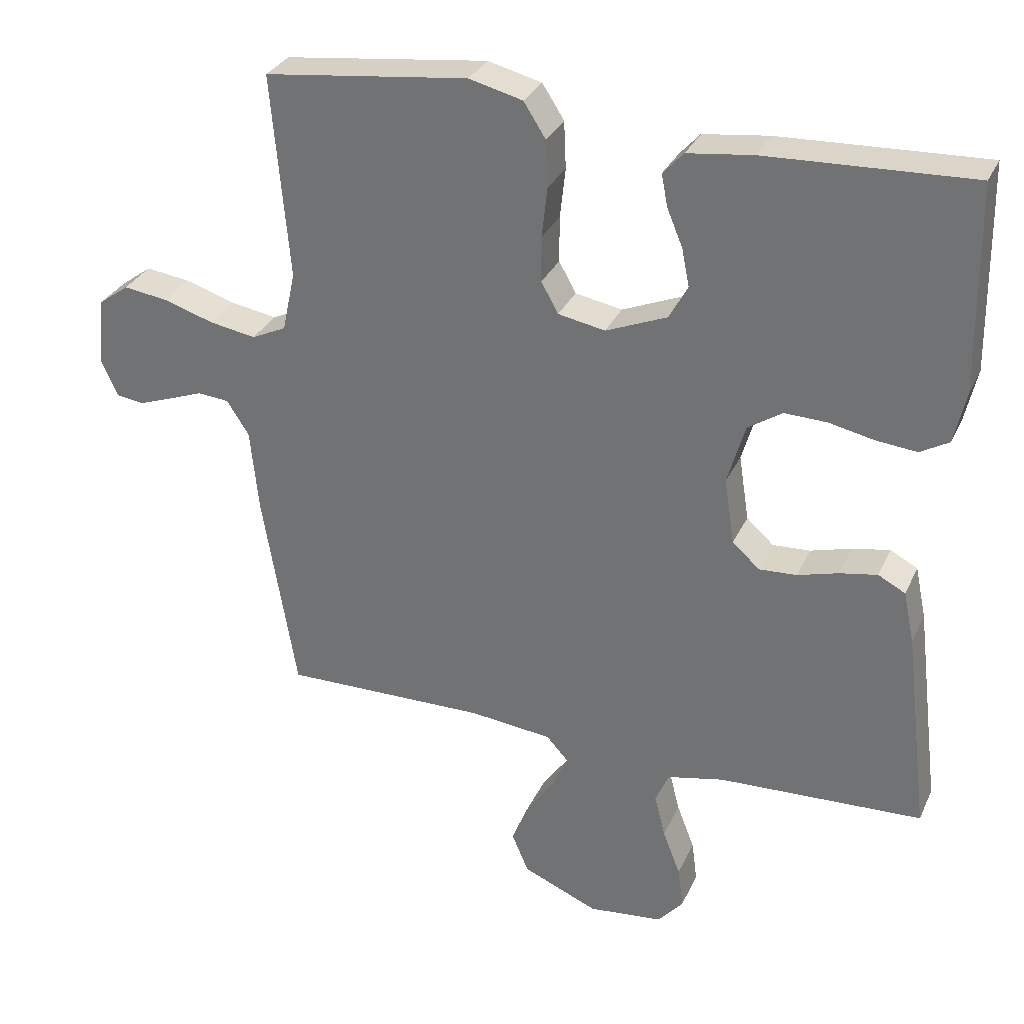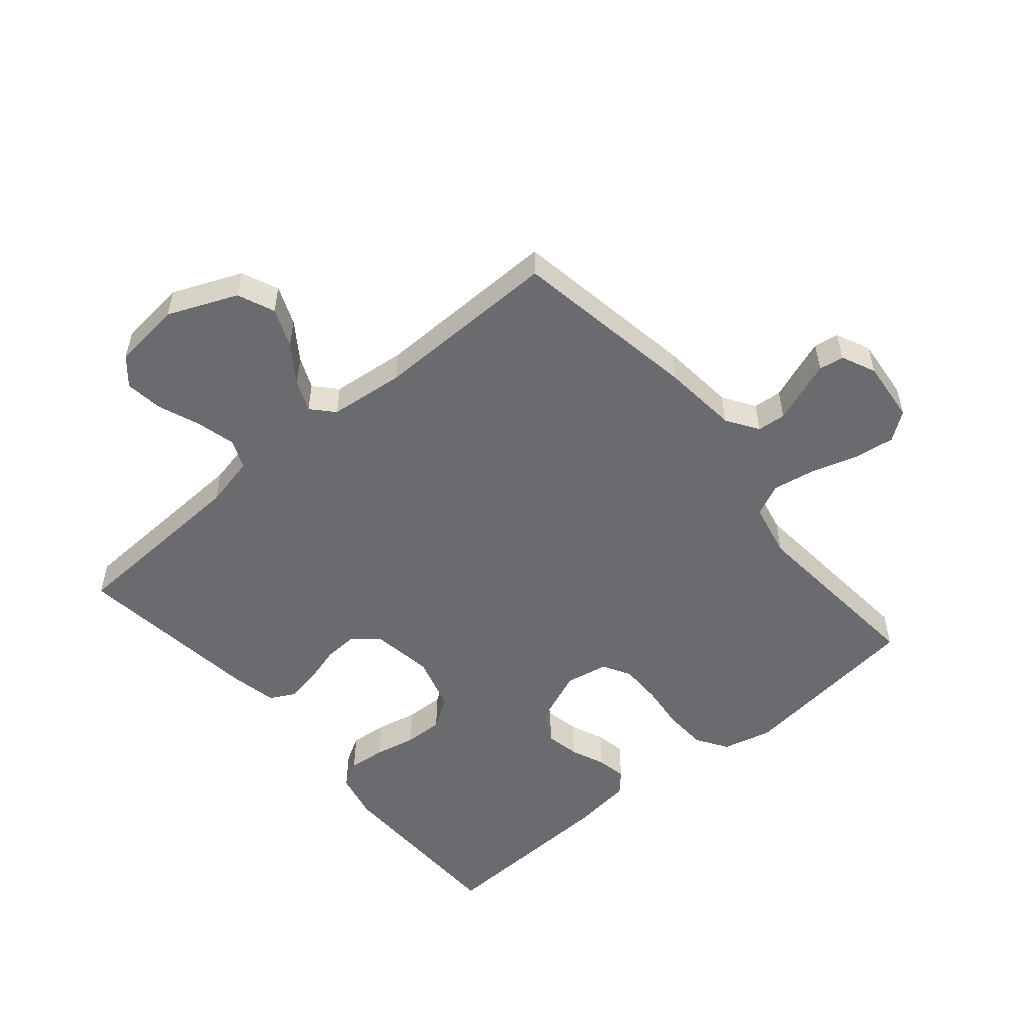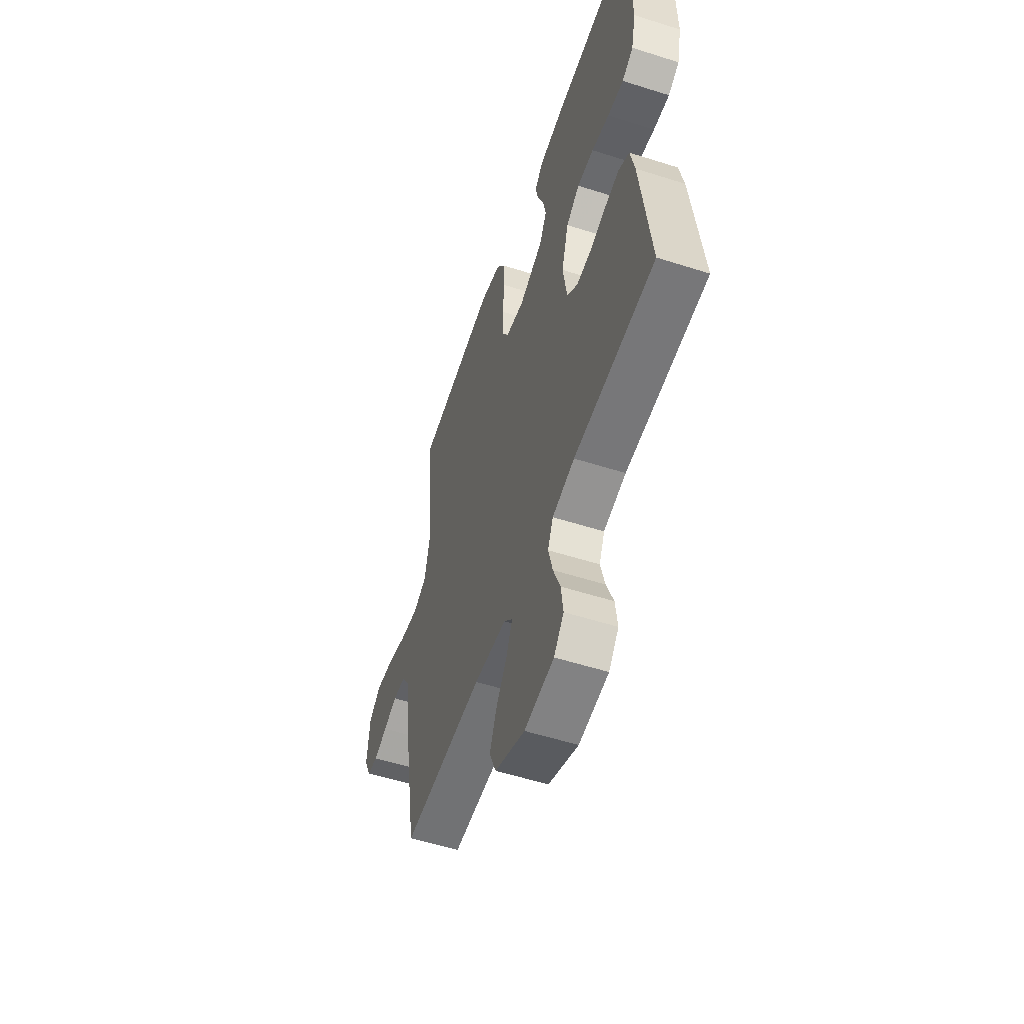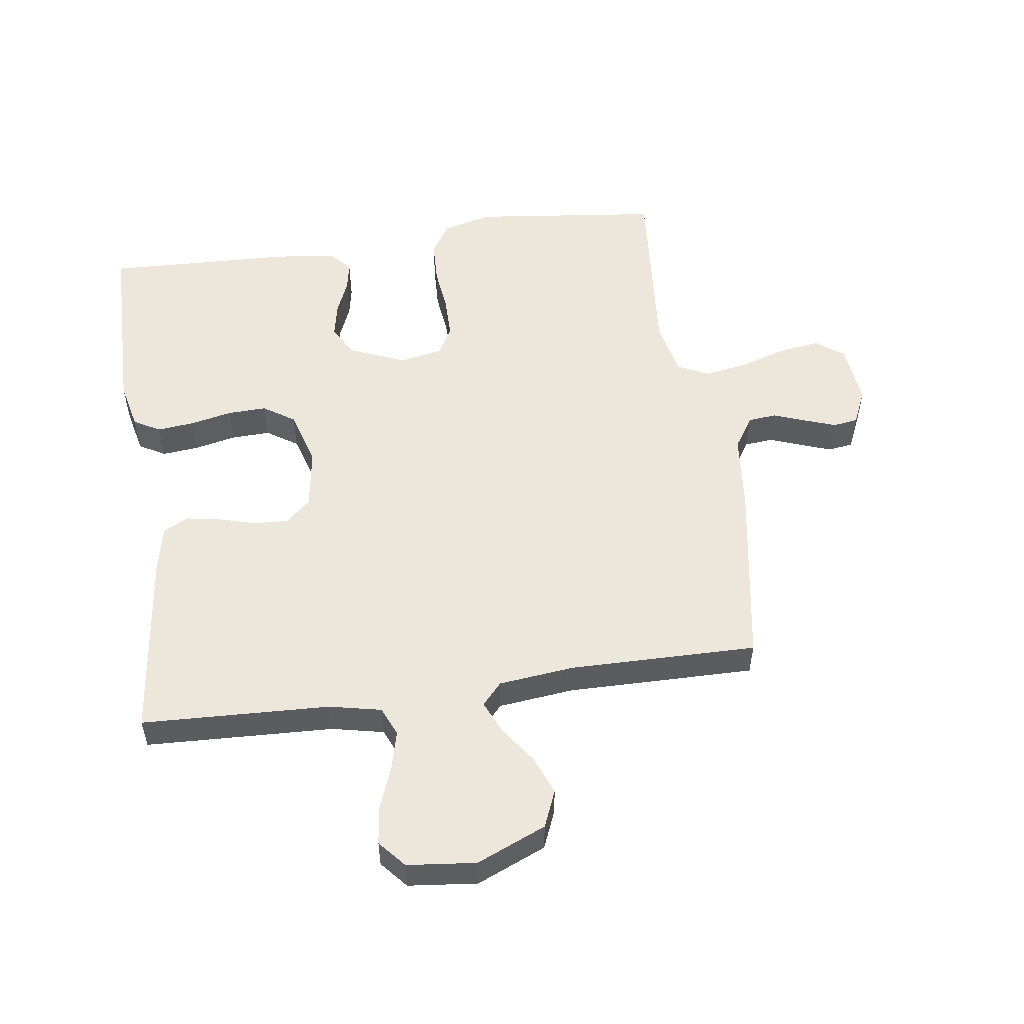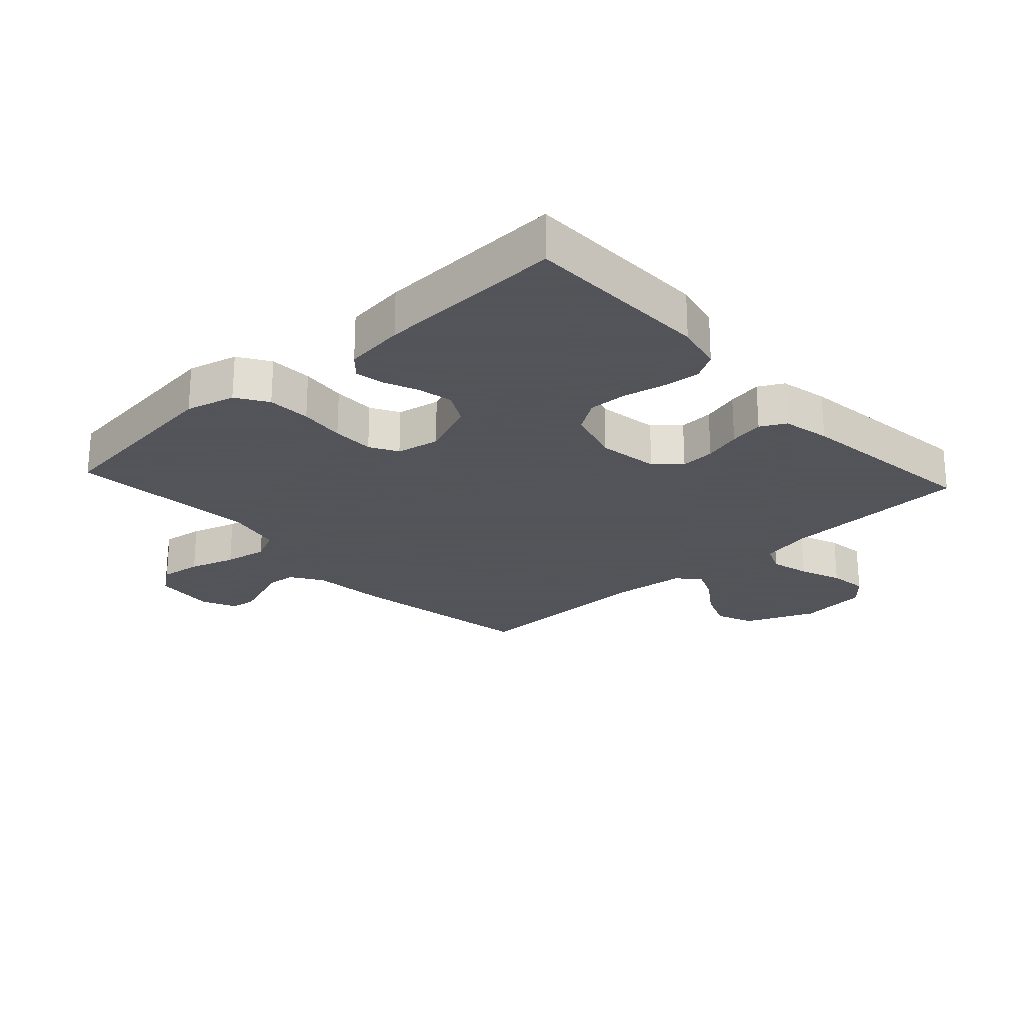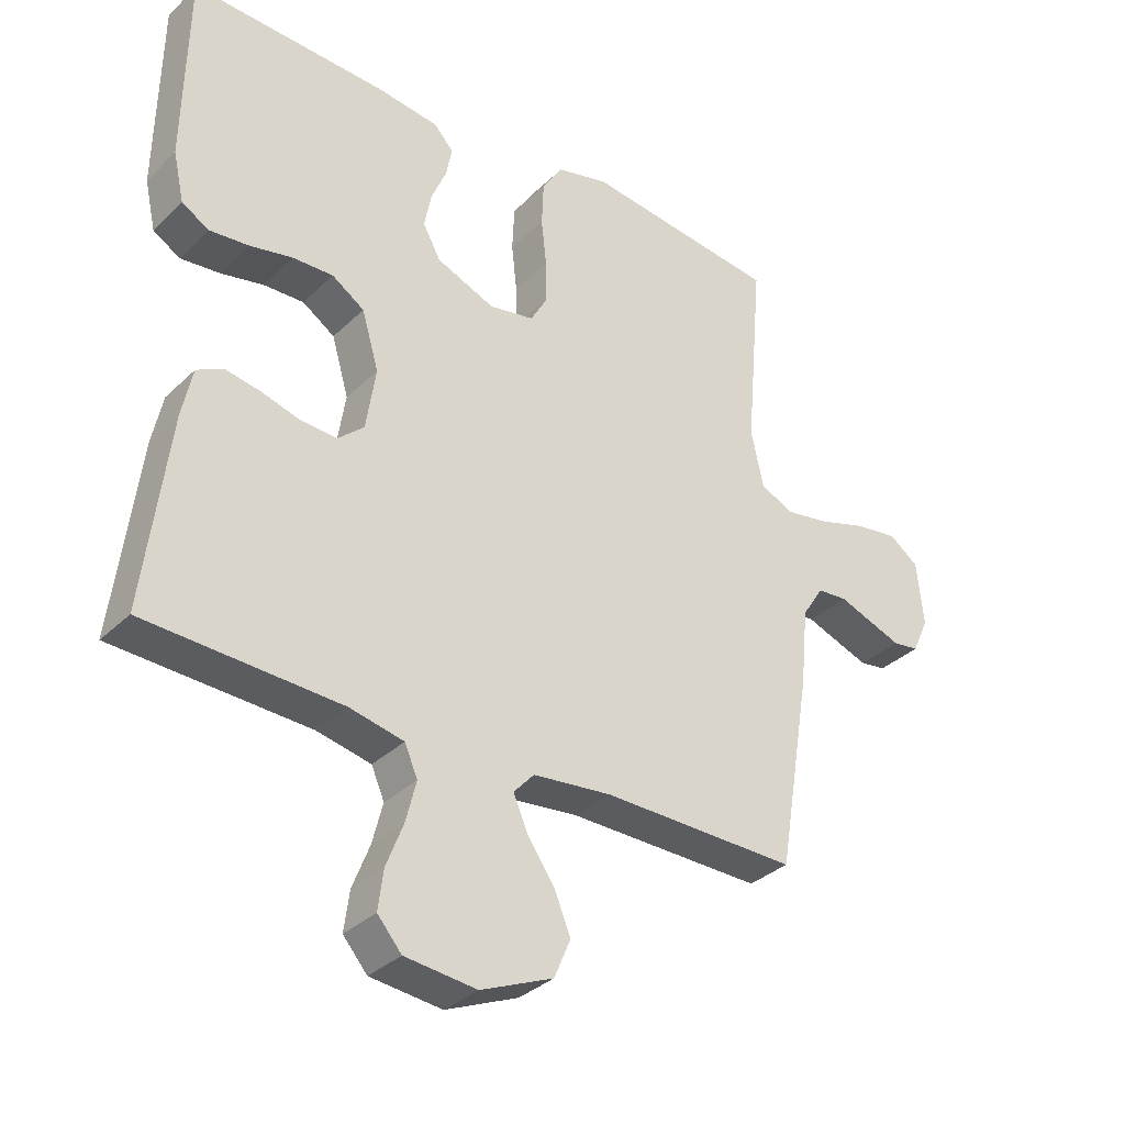
<metadata>
{"format":"obj","ext":"obj","renderer":"f3d","projection":"perspective","resolution":1024,"background":"white","views":[{"elev":30.9,"azim":21.5,"up":"+Z"},{"elev":-53.4,"azim":-139.8,"up":"+Y"},{"elev":-54.8,"azim":71.4,"up":"+Z"},{"elev":53.5,"azim":171.8,"up":"+Y"},{"elev":-23.9,"azim":42.5,"up":"+Y"},{"elev":-33.7,"azim":142.0,"up":"+Z"}]}
</metadata>
<code>
v -0.5 0.07 0.5
v -0.2 0.07 0.536
v -0.121 0.07 0.516
v -0.089 0.07 0.466
v -0.086 0.07 0.397
v -0.094 0.07 0.324
v -0.094 0.07 0.257
v -0.069 0.07 0.212
v 0 0.07 0.199
v 0.09 0.07 0.236
v 0.117 0.07 0.286
v 0.106 0.07 0.341
v 0.083 0.07 0.396
v 0.074 0.07 0.443
v 0.104 0.07 0.476
v 0.2 0.07 0.488
v 0.5 0.07 0.5
v 0.505 0.07 0.2
v 0.488 0.07 0.124
v 0.446 0.07 0.1
v 0.386 0.07 0.106
v 0.32 0.07 0.12
v 0.258 0.07 0.122
v 0.208 0.07 0.089
v 0.182 0.07 0
v 0.197 0.07 -0.097
v 0.237 0.07 -0.133
v 0.292 0.07 -0.13
v 0.352 0.07 -0.113
v 0.407 0.07 -0.103
v 0.447 0.07 -0.124
v 0.463 0.07 -0.2
v 0.5 0.07 -0.5
v 0.2 0.07 -0.513
v 0.117 0.07 -0.531
v 0.097 0.07 -0.577
v 0.113 0.07 -0.64
v 0.139 0.07 -0.707
v 0.147 0.07 -0.768
v 0.11 0.07 -0.811
v 0 0.07 -0.823
v -0.111 0.07 -0.776
v -0.136 0.07 -0.717
v -0.111 0.07 -0.655
v -0.069 0.07 -0.595
v -0.047 0.07 -0.544
v -0.079 0.07 -0.509
v -0.2 0.07 -0.496
v -0.5 0.07 -0.5
v -0.55 0.07 -0.2
v -0.562 0.07 -0.079
v -0.595 0.07 -0.028
v -0.641 0.07 -0.024
v -0.692 0.07 -0.043
v -0.742 0.07 -0.061
v -0.782 0.07 -0.055
v -0.807 0.07 0
v -0.797 0.07 0.099
v -0.752 0.07 0.132
v -0.686 0.07 0.123
v -0.613 0.07 0.1
v -0.544 0.07 0.088
v -0.493 0.07 0.112
v -0.474 0.07 0.2
v -0.5 0 0.5
v -0.2 0 0.536
v -0.121 0 0.516
v -0.089 0 0.466
v -0.086 0 0.397
v -0.094 0 0.324
v -0.094 0 0.257
v -0.069 0 0.212
v 0 0 0.199
v 0.09 0 0.236
v 0.117 0 0.286
v 0.106 0 0.341
v 0.083 0 0.396
v 0.074 0 0.443
v 0.104 0 0.476
v 0.2 0 0.488
v 0.5 0 0.5
v 0.505 0 0.2
v 0.488 0 0.124
v 0.446 0 0.1
v 0.386 0 0.106
v 0.32 0 0.12
v 0.258 0 0.122
v 0.208 0 0.089
v 0.182 0 0
v 0.197 0 -0.097
v 0.237 0 -0.133
v 0.292 0 -0.13
v 0.352 0 -0.113
v 0.407 0 -0.103
v 0.447 0 -0.124
v 0.463 0 -0.2
v 0.5 0 -0.5
v 0.2 0 -0.513
v 0.117 0 -0.531
v 0.097 0 -0.577
v 0.113 0 -0.64
v 0.139 0 -0.707
v 0.147 0 -0.768
v 0.11 0 -0.811
v 0 0 -0.823
v -0.111 0 -0.776
v -0.136 0 -0.717
v -0.111 0 -0.655
v -0.069 0 -0.595
v -0.047 0 -0.544
v -0.079 0 -0.509
v -0.2 0 -0.496
v -0.5 0 -0.5
v -0.55 0 -0.2
v -0.562 0 -0.079
v -0.595 0 -0.028
v -0.641 0 -0.024
v -0.692 0 -0.043
v -0.742 0 -0.061
v -0.782 0 -0.055
v -0.807 0 0
v -0.797 0 0.099
v -0.752 0 0.132
v -0.686 0 0.123
v -0.613 0 0.1
v -0.544 0 0.088
v -0.493 0 0.112
v -0.474 0 0.2
f 59 60 61
f 58 59 61
f 57 58 61
f 56 57 61
f 55 56 61
f 54 55 61
f 53 54 61
f 52 53 61 62
f 51 52 62 63
f 50 51 63
f 49 50 63
f 48 49 63
f 43 44 45
f 42 43 45
f 41 42 45
f 40 41 45
f 39 40 45
f 38 39 45
f 37 38 45
f 36 37 45 46
f 35 36 46 47
f 32 33 34
f 31 32 34
f 30 31 34
f 29 30 34
f 28 29 34
f 34 35 47
f 28 34 47
f 27 28 47
f 20 21 22
f 19 20 22
f 18 19 22
f 17 18 22
f 16 17 22
f 15 16 22
f 14 15 22
f 13 14 22
f 12 13 22
f 11 12 22 23
f 10 11 23 24
f 4 5 6
f 3 4 6
f 2 3 6
f 1 2 6
f 64 1 6
f 64 6 7
f 48 63 64
f 47 48 64
f 27 47 64
f 26 27 64
f 25 26 64
f 9 10 24 25
f 8 9 25 64
f 7 8 64
f 125 124 123
f 125 123 122
f 125 122 121
f 125 121 120
f 125 120 119
f 125 119 118
f 125 118 117
f 126 125 117 116
f 127 126 116 115
f 127 115 114
f 127 114 113
f 127 113 112
f 109 108 107
f 109 107 106
f 109 106 105
f 109 105 104
f 109 104 103
f 109 103 102
f 109 102 101
f 110 109 101 100
f 111 110 100 99
f 98 97 96
f 98 96 95
f 98 95 94
f 98 94 93
f 98 93 92
f 111 99 98
f 111 98 92
f 111 92 91
f 86 85 84
f 86 84 83
f 86 83 82
f 86 82 81
f 86 81 80
f 86 80 79
f 86 79 78
f 86 78 77
f 86 77 76
f 87 86 76 75
f 88 87 75 74
f 70 69 68
f 70 68 67
f 70 67 66
f 70 66 65
f 70 65 128
f 71 70 128
f 128 127 112
f 128 112 111
f 128 111 91
f 128 91 90
f 128 90 89
f 89 88 74 73
f 128 89 73 72
f 128 72 71
f 1 65 66 2
f 2 66 67 3
f 3 67 68 4
f 4 68 69 5
f 5 69 70 6
f 6 70 71 7
f 7 71 72 8
f 8 72 73 9
f 9 73 74 10
f 10 74 75 11
f 11 75 76 12
f 12 76 77 13
f 13 77 78 14
f 14 78 79 15
f 15 79 80 16
f 16 80 81 17
f 17 81 82 18
f 18 82 83 19
f 19 83 84 20
f 20 84 85 21
f 21 85 86 22
f 22 86 87 23
f 23 87 88 24
f 24 88 89 25
f 25 89 90 26
f 26 90 91 27
f 27 91 92 28
f 28 92 93 29
f 29 93 94 30
f 30 94 95 31
f 31 95 96 32
f 32 96 97 33
f 33 97 98 34
f 34 98 99 35
f 35 99 100 36
f 36 100 101 37
f 37 101 102 38
f 38 102 103 39
f 39 103 104 40
f 40 104 105 41
f 41 105 106 42
f 42 106 107 43
f 43 107 108 44
f 44 108 109 45
f 45 109 110 46
f 46 110 111 47
f 47 111 112 48
f 48 112 113 49
f 49 113 114 50
f 50 114 115 51
f 51 115 116 52
f 52 116 117 53
f 53 117 118 54
f 54 118 119 55
f 55 119 120 56
f 56 120 121 57
f 57 121 122 58
f 58 122 123 59
f 59 123 124 60
f 60 124 125 61
f 61 125 126 62
f 62 126 127 63
f 63 127 128 64
f 64 128 65 1

</code>
